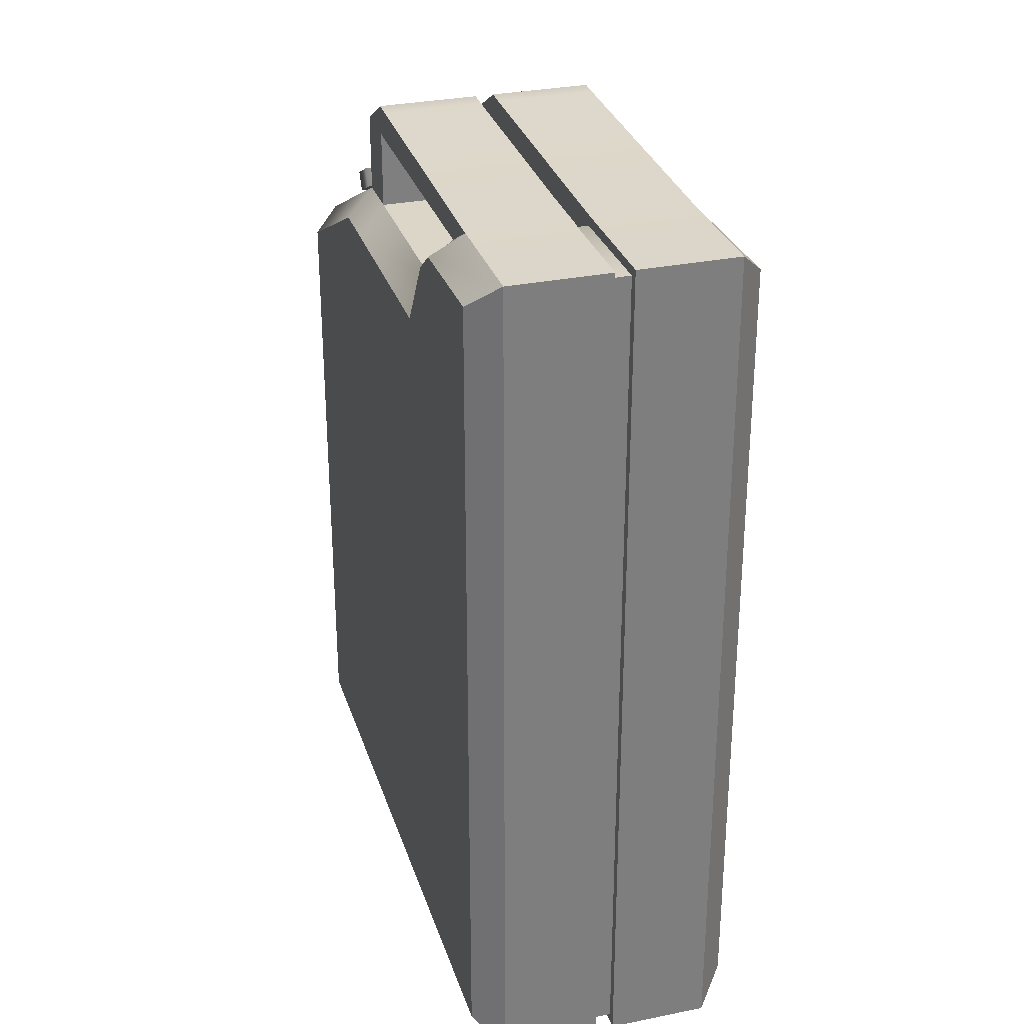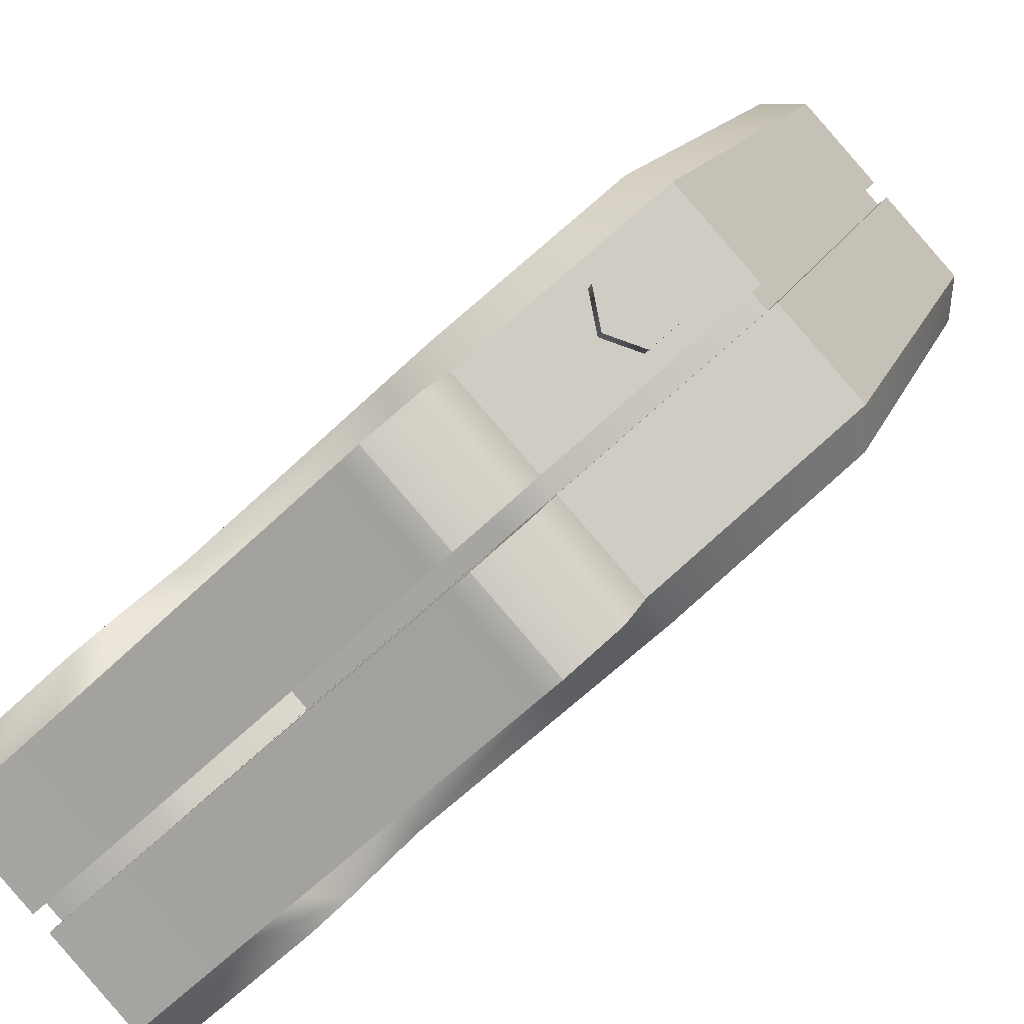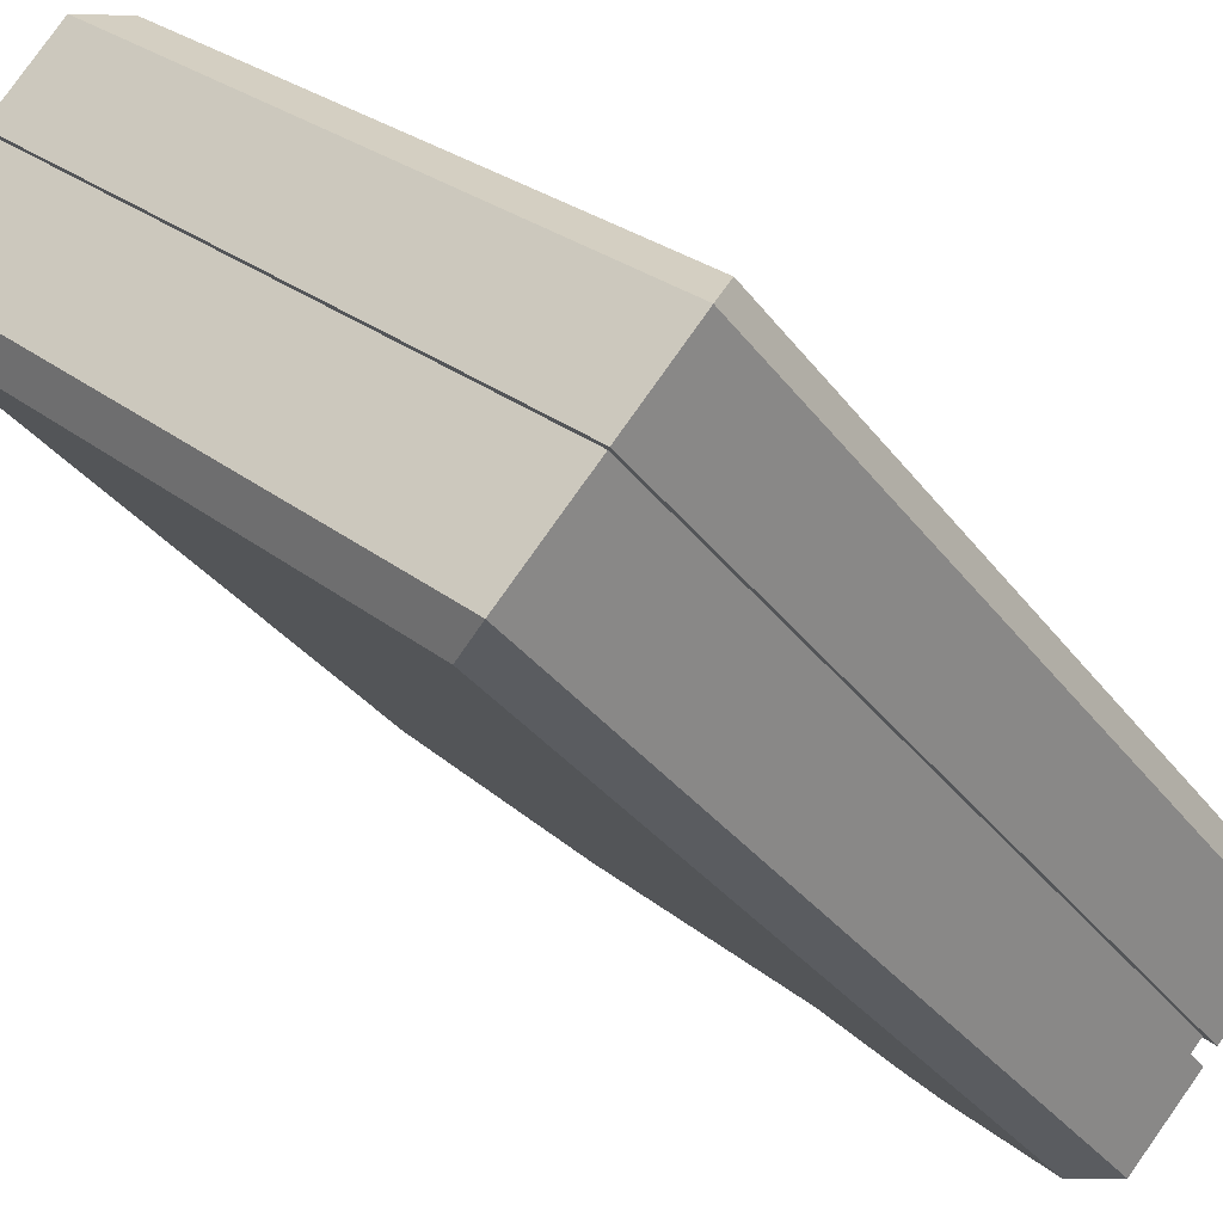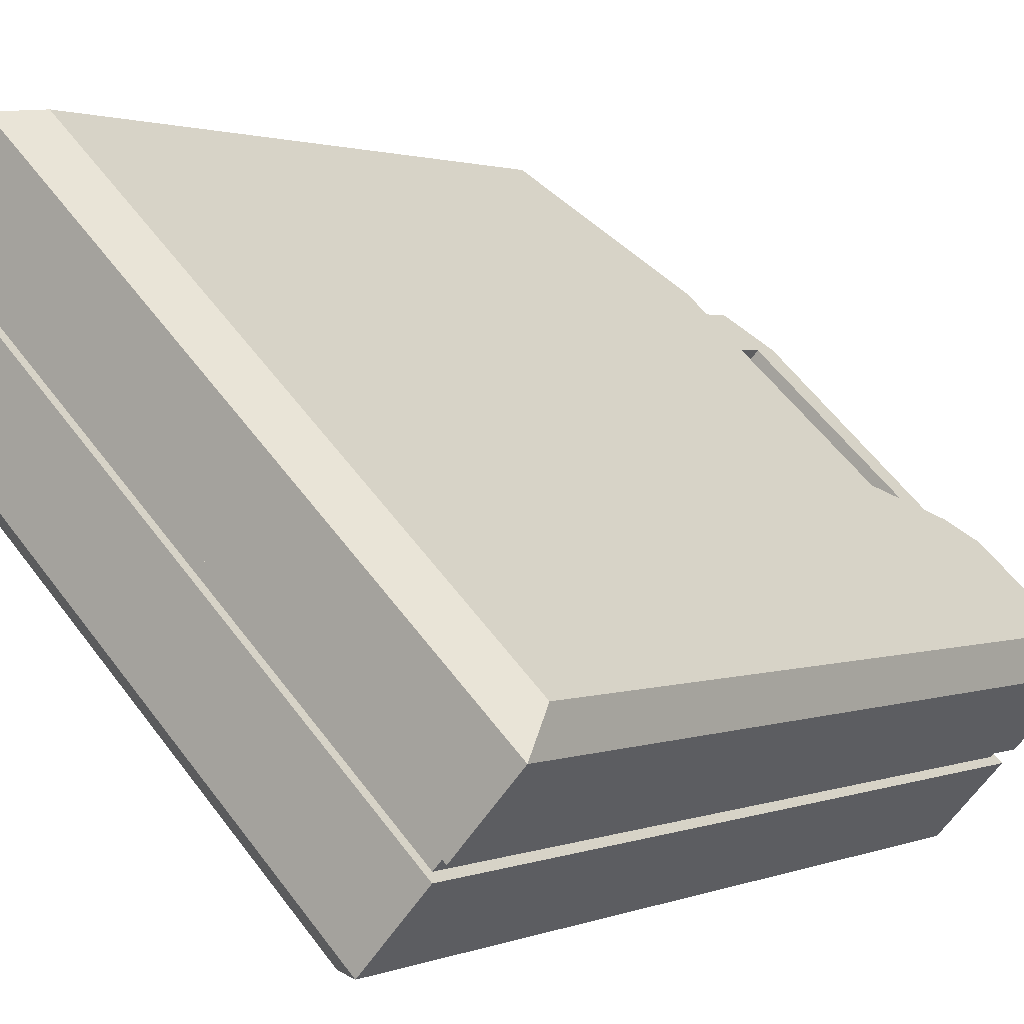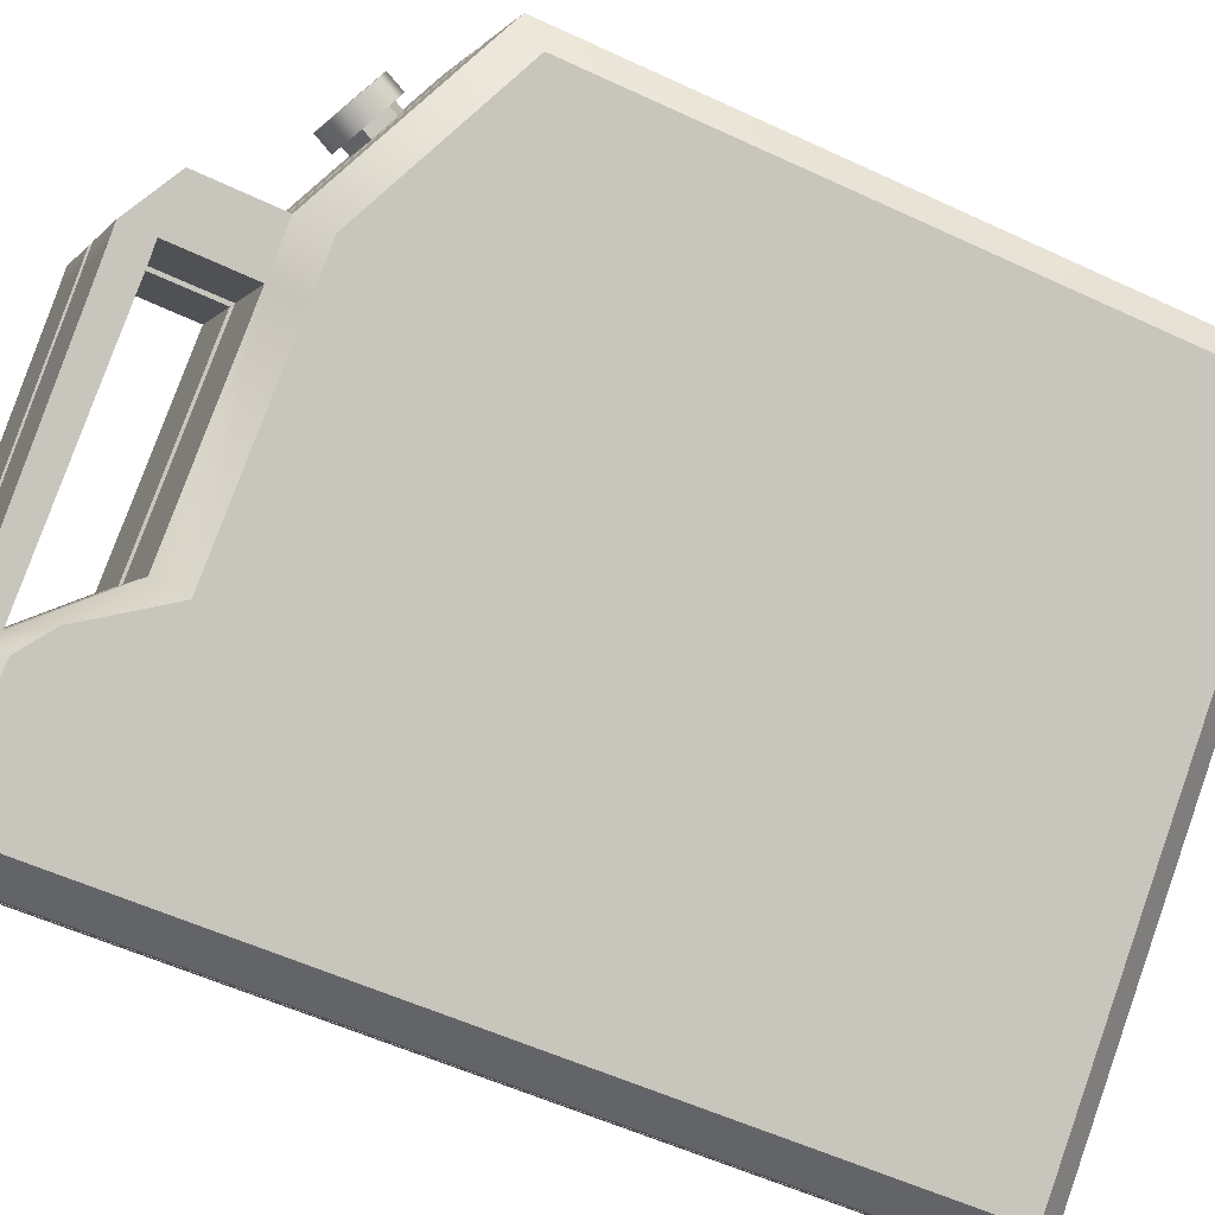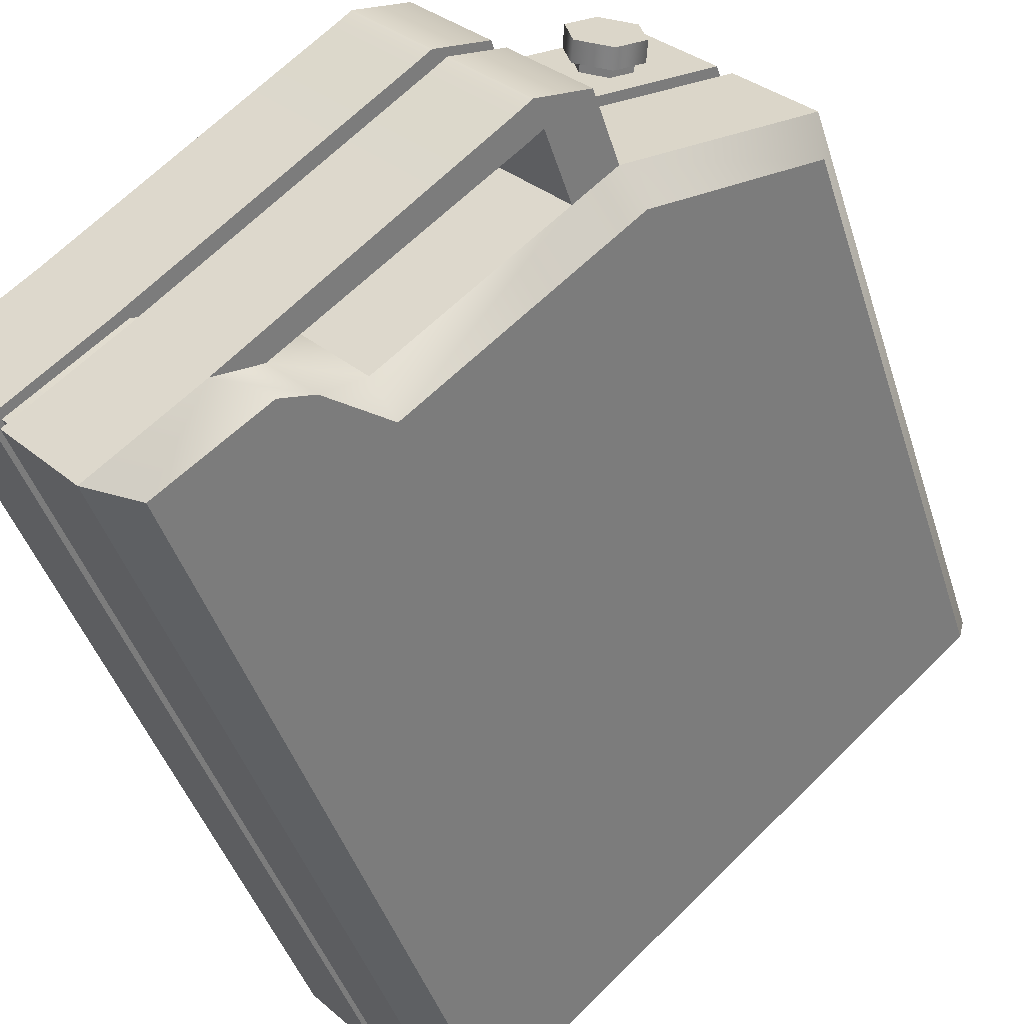
<metadata>
{"format":"obj","ext":"obj","renderer":"f3d","projection":"perspective","resolution":1024,"background":"white","views":[{"elev":30.7,"azim":-63.9,"up":"+Z"},{"elev":13.2,"azim":14.2,"up":"+Y"},{"elev":-33.4,"azim":-149.1,"up":"+Y"},{"elev":1.6,"azim":-144.2,"up":"+Y"},{"elev":-53.5,"azim":63.3,"up":"+Y"},{"elev":-42.7,"azim":16.7,"up":"+Y"}]}
</metadata>
<code>
v  -19.33 1.006 1.092
v  -19.3 0.8711 1.125
v  -19.32 0.8465 1.055
v  -19.36 0.9812 1.022
v  -19.39 0.7851 1.191
v  -19.42 0.7605 1.121
v  -19.52 0.8337 1.224
v  -19.55 0.8091 1.154
v  -19.56 0.9684 1.191
v  -19.59 0.9438 1.121
v  -19.47 1.054 1.125
v  -19.49 1.03 1.055
v  -19.4 0.824 0.9628
v  -19.47 0.7603 1.012
v  -19.56 0.7963 1.036
v  -19.59 0.8959 1.012
v  -19.52 0.9595 0.9628
v  -19.42 0.9236 0.9384
v  -19.36 0.8592 1.063
v  -19.39 0.9588 1.039
v  -19.43 0.7956 1.112
v  -19.52 0.8315 1.137
v  -19.55 0.9311 1.112
v  -19.48 0.9948 1.063
g Cylinder047
f 1 2 3
f 3 4 1
f 2 5 6
f 6 3 2
f 5 7 8
f 8 6 5
f 7 9 10
f 10 8 7
f 9 11 12
f 12 10 9
f 11 1 4
f 4 12 11
f 9 7 5
f 5 2 1
f 9 5 1
f 11 9 1
f 13 14 15
f 15 16 17
f 13 15 17
f 18 13 17
f 4 3 19
f 19 20 4
f 3 6 21
f 21 19 3
f 6 8 22
f 22 21 6
f 8 10 23
f 23 22 8
f 10 12 24
f 24 23 10
f 12 4 20
f 20 24 12
f 20 19 13
f 13 18 20
f 19 21 14
f 14 13 19
f 21 22 15
f 15 14 21
f 22 23 16
f 16 15 22
f 23 24 17
f 17 16 23
f 24 20 18
f 18 17 24
v  -19.15 0.9173 -1.681
v  -19.1 0.8639 -1.681
v  -21.04 -0.9173 -1.681
v  -21.09 -0.8639 -1.681
v  -20.74 -0.5441 1.664
v  -20.69 -0.5975 1.664
v  -20.58 -0.4951 1.568
v  -20.63 -0.4417 1.568
v  -19.54 1.238 -1.608
v  -21.38 -0.4438 -1.608
v  -21.38 -0.4438 1.605
v  -21.03 -0.1253 1.585
v  -20.94 -0.0456 1.493
v  -20.81 0.0791 1.202
v  -20.19 0.642 1.188
v  -20.04 0.7783 1.185
v  -19.54 1.238 0.833
v  -21.04 -0.9173 1.678
v  -21.09 -0.8639 1.678
v  -20.65 -1.238 -1.608
v  -18.81 0.4438 -1.608
v  -18.81 0.4438 0.833
v  -19.32 -0.016 1.185
v  -19.46 -0.1524 1.188
v  -20.08 -0.7152 1.202
v  -20.21 -0.8399 1.493
v  -20.3 -0.9197 1.585
v  -20.65 -1.238 1.605
v  -19.15 0.9121 0.8731
v  -19.1 0.8587 0.8731
v  -19.69 0.4185 1.247
v  -19.64 0.3651 1.247
v  -18.81 0.5993 -1.718
v  -20.8 -1.231 -1.718
v  -21.38 -0.5993 -1.718
v  -19.39 1.231 -1.718
v  -20.71 0.016 1.312
v  -20.91 -0.1635 1.61
v  -20.45 -0.9103 1.706
v  -20.33 -0.7955 1.61
v  -21.38 -0.5993 1.715
v  -19.39 1.231 0.9
v  -20.8 -1.231 1.715
v  -18.81 0.5993 0.9
v  -19.95 0.7152 1.295
v  -19.37 0.0832 1.295
v  -19.07 0.8886 -1.718
v  -21.07 -0.942 -1.718
v  -21.12 -0.8886 -1.718
v  -19.12 0.942 -1.718
v  -20.45 -0.2733 1.312
v  -20.64 -0.4528 1.61
v  -21.07 -0.942 1.715
v  -21.12 -0.8886 1.715
v  -19.12 0.942 0.9
v  -19.07 0.8886 0.9
v  -19.68 0.4259 1.295
v  -19.63 0.3725 1.295
v  -20.72 -0.621 1.706
v  -20.59 -0.5062 1.61
v  -20.46 -0.2815 1.27
v  -20.13 -0.616 1.312
v  -19.52 -0.0532 1.298
v  -19.78 0.2362 1.298
v  -20.4 -0.3267 1.312
v  -20.1 0.5789 1.298
v  -20.41 -0.3349 1.27
v  -19.79 0.2286 1.251
v  -19.84 0.282 1.251
v  -19.83 0.2896 1.298
v  -21.03 -0.2783 1.706
v  -20.77 -0.5676 1.706
v  -19.52 -0.0499 1.718
v  -19.78 0.2394 1.718
v  -19.83 0.2928 1.718
v  -20.09 0.5822 1.718
v  -19.63 0.3744 1.599
v  -19.37 0.0851 1.599
v  -19.78 0.238 1.602
v  -19.52 -0.0513 1.602
v  -20.1 0.5808 1.602
v  -19.95 0.7171 1.599
v  -19.83 0.2914 1.602
v  -19.68 0.4278 1.599
v  -19.57 -0.104 1.601
v  -19.58 -0.1054 1.716
v  -19.84 0.1853 1.601
v  -19.84 0.1839 1.716
v  -19.89 0.2373 1.716
v  -20.15 0.5266 1.716
v  -19.89 0.2387 1.601
v  -20.15 0.5281 1.601
g Box043
f 25 26 27
f 27 28 25
f 29 30 31
f 31 32 29
f 33 34 35
f 35 36 37
f 33 35 37
f 33 37 38
f 33 38 39
f 33 39 40
f 33 40 41
f 28 27 42
f 42 43 28
f 44 45 46
f 46 47 48
f 44 46 48
f 44 48 49
f 49 50 51
f 44 49 51
f 44 51 52
f 26 25 53
f 53 54 26
f 54 53 55
f 55 56 54
f 57 45 44
f 44 58 57
f 59 34 33
f 33 60 59
f 61 38 37
f 37 62 61
f 63 51 50
f 50 64 63
f 34 59 65
f 65 35 34
f 41 66 60
f 60 33 41
f 58 44 52
f 52 67 58
f 45 57 68
f 68 46 45
f 66 41 40
f 40 69 66
f 70 47 46
f 46 68 70
f 71 57 58
f 58 72 71
f 73 59 60
f 60 74 73
f 75 61 62
f 62 76 75
f 72 58 67
f 67 77 72
f 78 65 59
f 59 73 78
f 74 60 66
f 66 79 74
f 80 68 57
f 57 71 80
f 79 66 69
f 69 81 79
f 82 70 68
f 68 80 82
f 71 72 27
f 27 26 71
f 72 77 42
f 42 27 72
f 83 84 31
f 31 30 83
f 82 80 54
f 54 56 82
f 80 71 26
f 26 54 80
f 73 74 25
f 25 28 73
f 74 79 53
f 53 25 74
f 79 81 55
f 55 53 79
f 75 76 32
f 32 85 75
f 78 73 28
f 28 43 78
f 86 87 88
f 88 89 86
f 61 90 39
f 39 38 61
f 49 48 87
f 87 86 49
f 91 92 93
f 93 85 91
f 75 94 90
f 90 61 75
f 89 88 92
f 92 91 89
f 81 94 93
f 93 55 81
f 95 65 78
f 78 96 95
f 36 35 65
f 65 95 36
f 63 67 52
f 52 51 63
f 29 43 42
f 42 30 29
f 83 77 67
f 67 63 83
f 77 83 30
f 30 42 77
f 96 78 43
f 43 29 96
f 31 91 85
f 85 32 31
f 37 36 95
f 95 62 37
f 50 49 86
f 86 64 50
f 64 86 89
f 89 84 64
f 84 89 91
f 91 31 84
f 76 96 29
f 29 32 76
f 97 97 98
f 98 98 97
f 90 69 40
f 40 39 90
f 48 47 70
f 70 87 48
f 92 56 55
f 55 93 92
f 99 99 100
f 100 100 99
f 88 82 56
f 56 92 88
f 94 75 85
f 85 93 94
f 70 82 101
f 101 102 70
f 82 88 103
f 103 101 82
f 88 87 104
f 104 103 88
f 87 70 102
f 102 104 87
f 69 90 105
f 105 106 69
f 90 94 107
f 107 105 90
f 94 81 108
f 108 107 94
f 81 69 106
f 106 108 81
f 63 64 109
f 109 110 63
f 64 84 111
f 111 109 64
f 84 83 112
f 112 111 84
f 83 63 110
f 110 112 83
f 95 96 113
f 113 114 95
f 96 76 115
f 115 113 96
f 76 62 116
f 116 115 76
f 62 95 114
f 114 116 62
f 101 101 102
f 102 102 101
f 103 98 98
f 103 98 101
f 103 101 101
f 102 102 97
f 102 97 97
f 102 97 104
f 105 100 100
f 105 100 106
f 105 106 106
f 108 108 99
f 108 99 99
f 108 99 107
f 106 106 108
f 108 108 106
f 110 109 104
f 104 97 110
f 109 111 103
f 103 104 109
f 111 112 98
f 98 103 111
f 112 110 97
f 97 98 112
f 113 115 107
f 107 99 113
f 115 116 105
f 105 107 115
f 116 114 100
f 100 105 116
f 114 113 99
f 99 100 114
f 97 102 101
f 101 98 97
f 99 108 106
f 106 100 99

</code>
